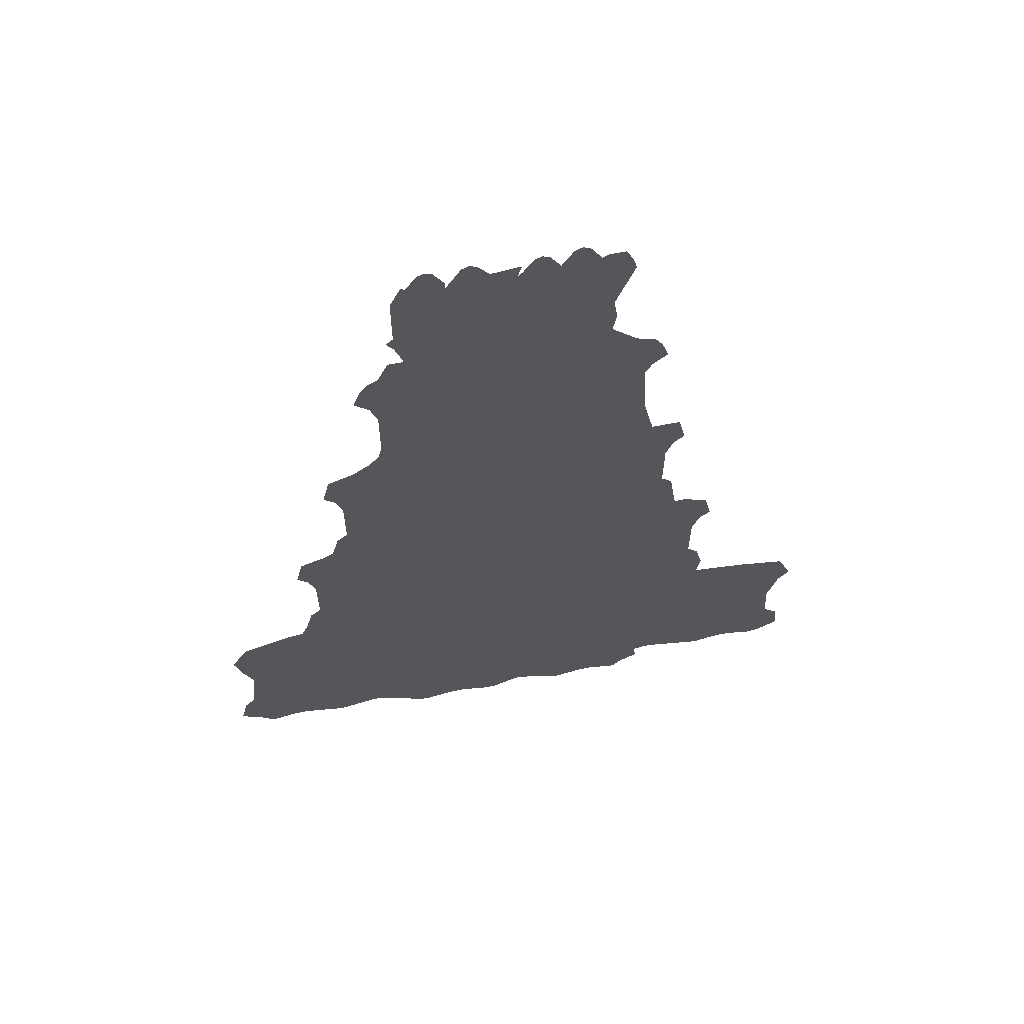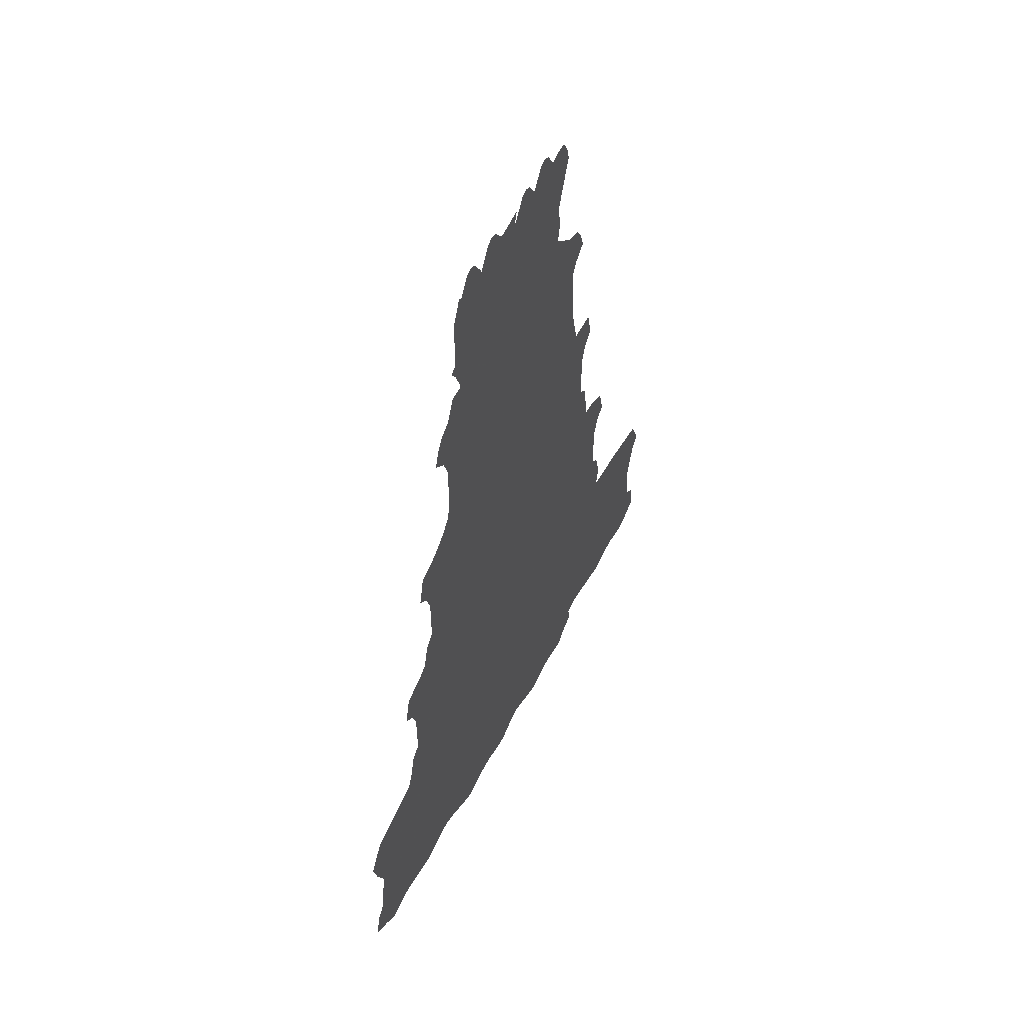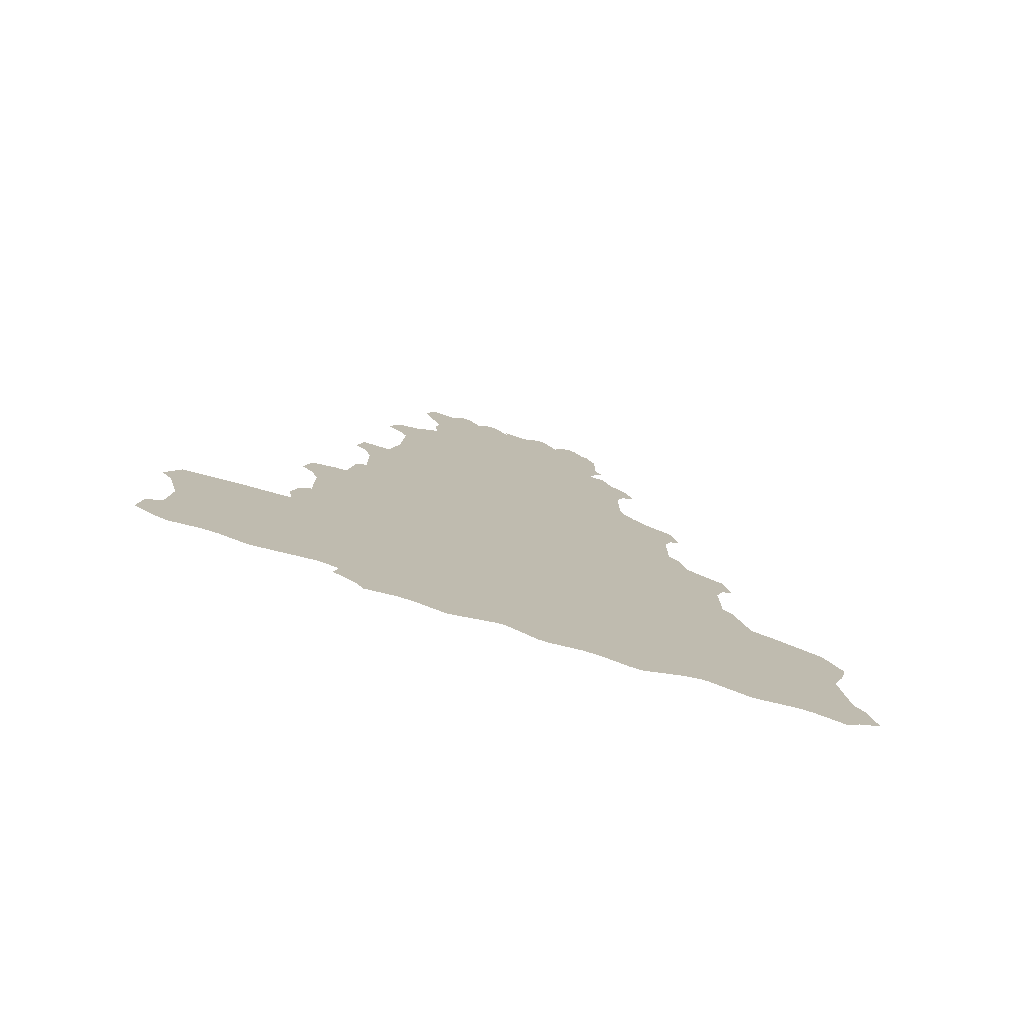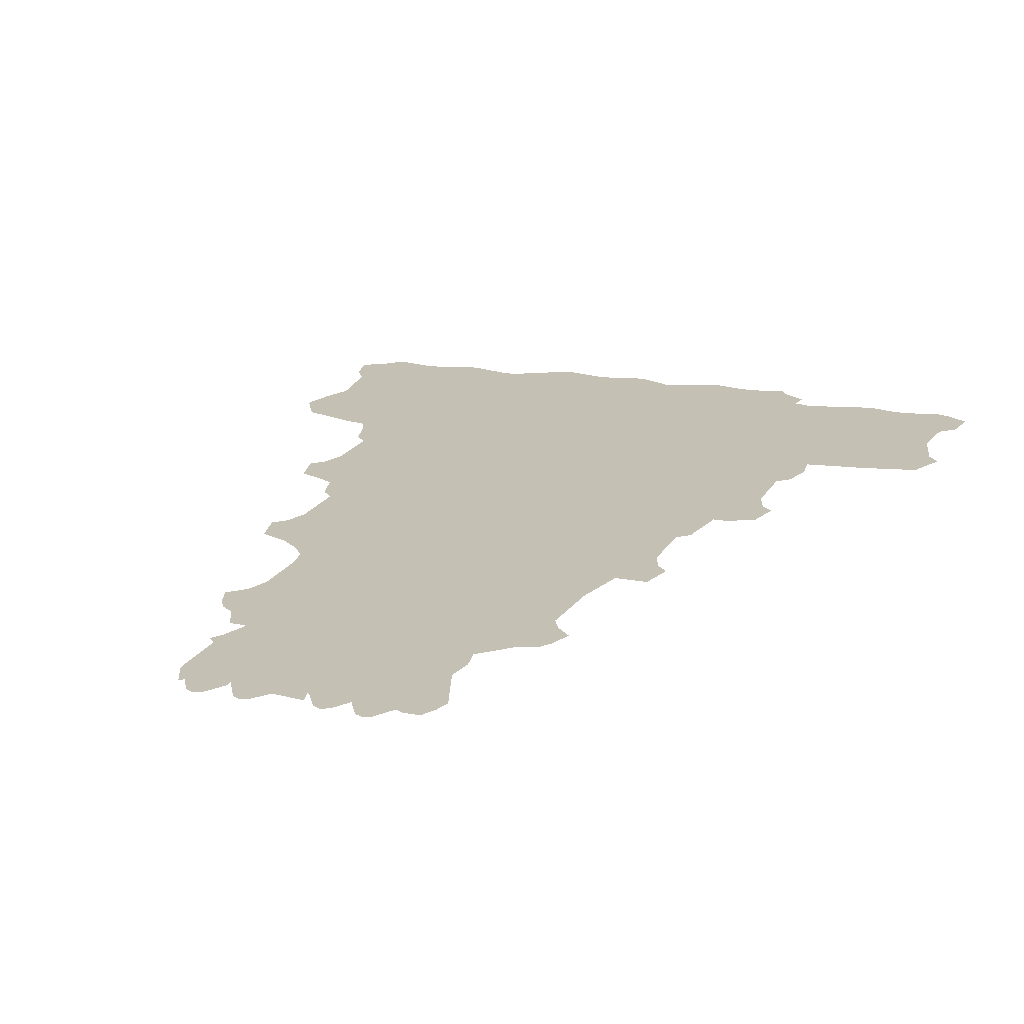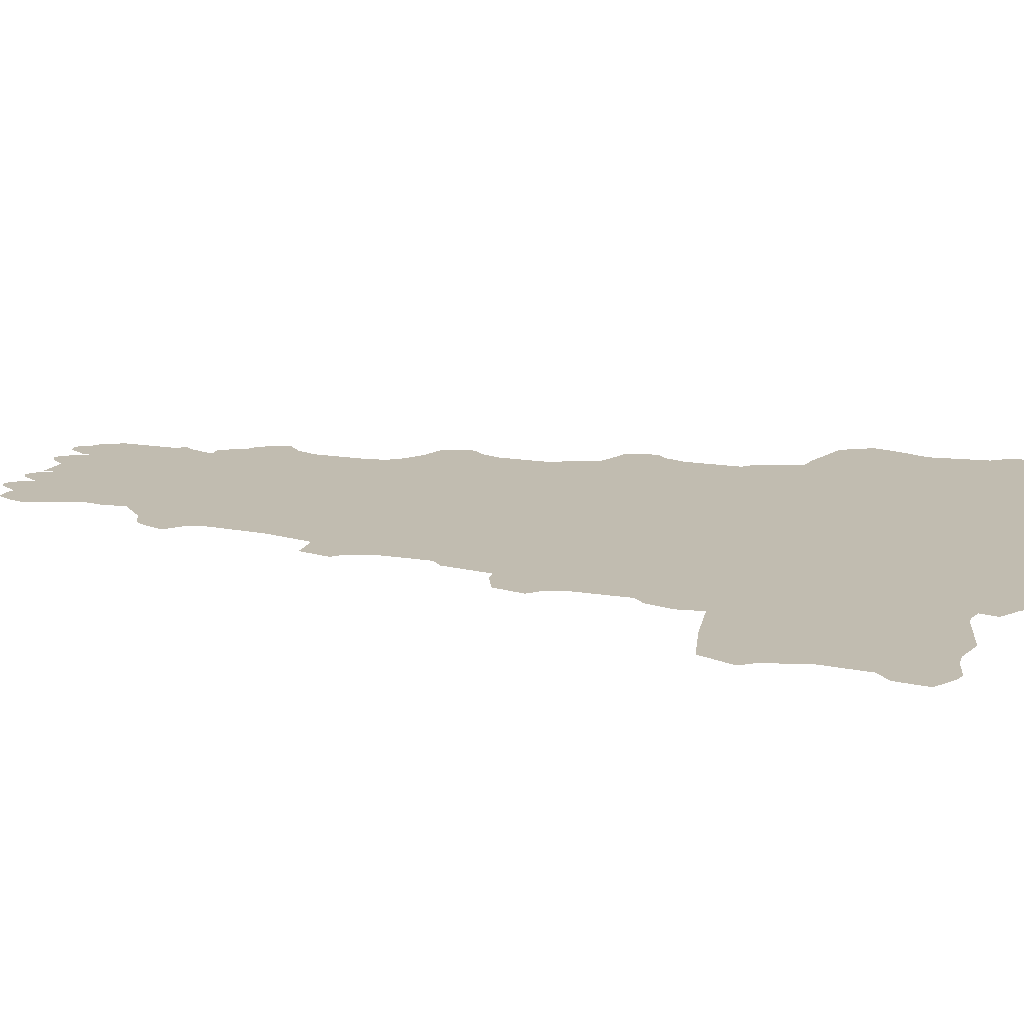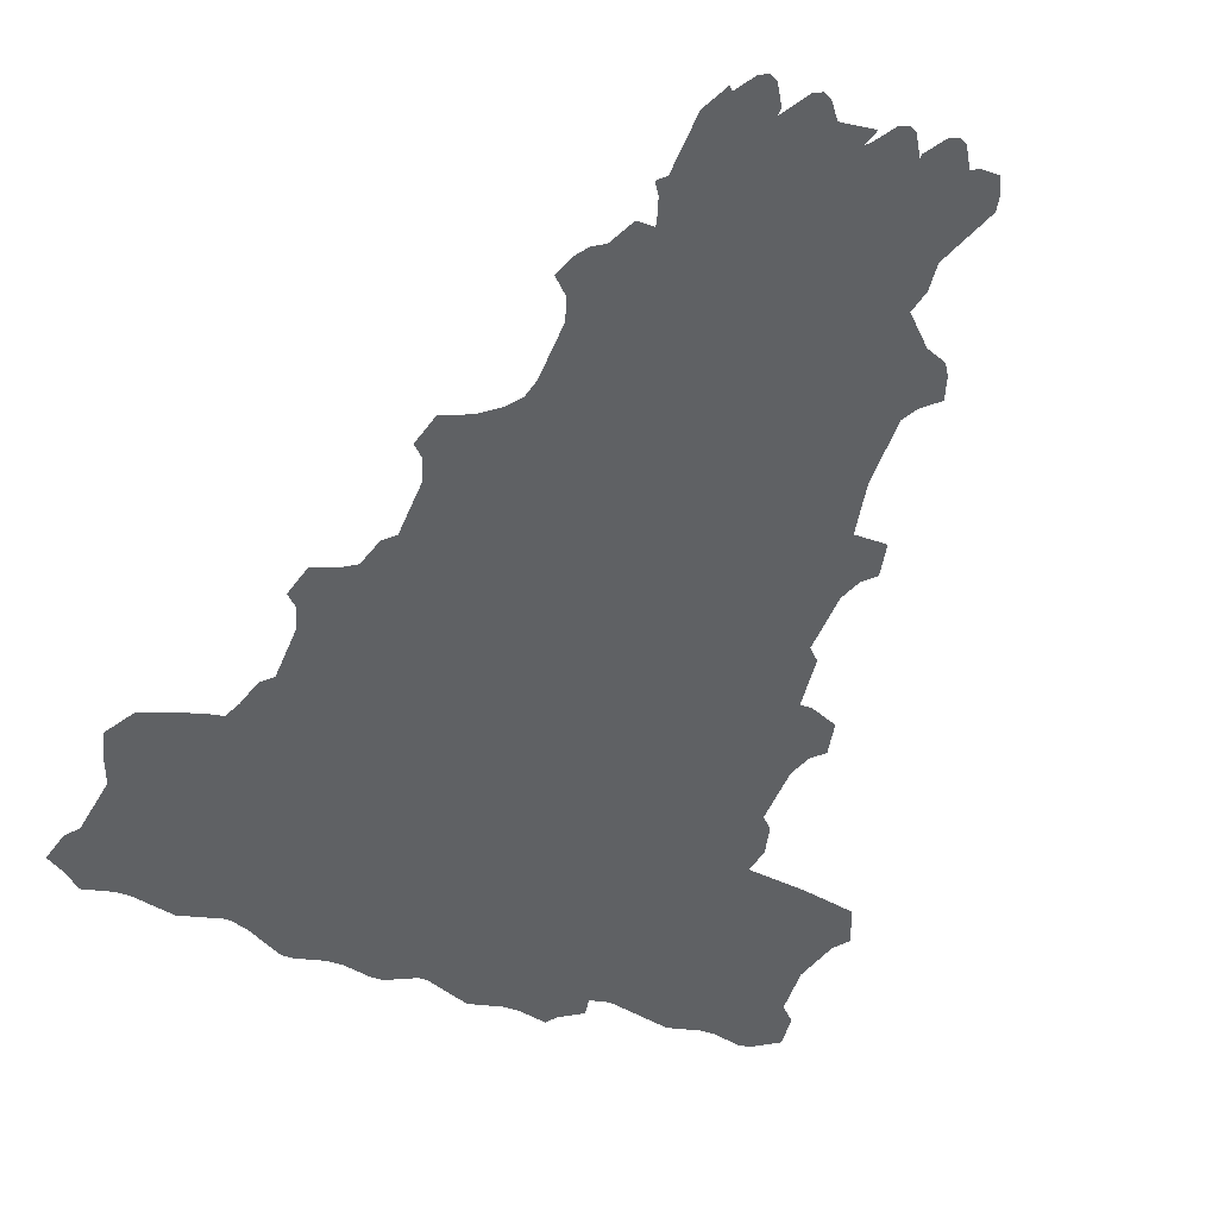
<metadata>
{"format":"obj","ext":"obj","renderer":"f3d","projection":"perspective","resolution":1024,"background":"white","views":[{"elev":63.8,"azim":-11.0,"up":"+Z"},{"elev":57.4,"azim":-62.5,"up":"+Z"},{"elev":-78.1,"azim":162.9,"up":"+Z"},{"elev":18.2,"azim":20.1,"up":"+Y"},{"elev":16.5,"azim":108.4,"up":"+Y"},{"elev":-46.7,"azim":-21.2,"up":"+Y"}]}
</metadata>
<code>
v -0.1406 0 0.7188
v -0.1562 0 0.7266
v -0.1719 0 0.7188
v -0.1172 0 0.6797
v -0.1953 0 0.6797
v -0.1172 0 0.6641
v -0.2266 0 0.6328
v 0 0 0.5078
v -0.03125 0 0.6875
v -0.08594 0 0.7188
v -0.05469 0 0.7188
v -0.07031 0 0.7266
v -0.2031 0 0.6875
v 0.03125 0 0.6953
v -0.02344 0 0.6875
v 0.02344 0 0.6641
v 0.03125 0 0.6719
v 0.1094 0 0.6719
v 0.05469 0 0.7109
v 0.08594 0 0.7109
v 0.07031 0 0.7188
v 0.1641 0 0.7188
v 0.1484 0 0.7266
v 0.1328 0 0.7188
v 0.1875 0 0.6797
v 0.1094 0 0.6797
v 0.25 0 0.6562
v 0.2031 0 0.6875
v 0.2344 0 0.6875
v 0.2578 0 0.625
v 0.25 0 0.6016
v 0.2344 0 0.5547
v 0.2188 0 0.5078
v 0.2266 0 0.4531
v -0.2266 0 0.4688
v -0.2109 0 0.4219
v -0.2109 0 0.4141
v 0.2188 0 0.4062
v 0.2734 0 0.3516
v -0.2656 0 0.3594
v -0.2891 0 0.3438
v 0.3125 0 0.3359
v 0.3281 0 0.3125
v -0.3047 0 0.3203
v 0.3438 0 0.2656
v -0.3203 0 0.2734
v 0.3125 0 0.2344
v -0.2891 0 0.2422
v 0.2969 0 0.2031
v -0.2734 0 0.1953
v 0.3047 0 0.0625
v -0.2734 0 0.07031
v -0.2812 0 0.03125
v 0.3281 0 -0.04688
v -0.3047 0 0
v -0.3438 0 -0.03125
v 0.3828 0 -0.1406
v 0.3906 0 -0.04688
v 0.4062 0 -0.1172
v -0.2266 0 0.5078
v -0.2422 0 0.4922
v -0.2422 0 0.4141
v -0.3984 0 -0.05469
v -0.4141 0 -0.125
v -0.3906 0 -0.1484
v 0.3672 0 -0.1875
v -0.375 0 -0.1953
v 0.3672 0 -0.3125
v -0.375 0 -0.3203
v 0.3906 0 -0.3359
v -0.3984 0 -0.3438
v 0.4062 0 -0.4453
v -0.4141 0 -0.4062
v -0.4688 0 -0.5859
v 0.4609 0 -0.6094
v 0.4297 0 -0.4453
v 0.4766 0 -0.5625
v 0.4844 0 -0.4688
v 0.5 0 -0.5391
v -0.4375 0 -0.4219
v -0.4844 0 -0.5391
v -0.4922 0 -0.4453
v -0.5078 0 -0.5156
v -0.4688 0 -0.7109
v 0.4609 0 -0.7344
v -0.4922 0 -0.7344
v 0.4844 0 -0.7578
v -0.5078 0 -0.7969
v 0.5 0 -0.8203
v -0.5234 0 -0.8359
v 0.4922 0 -0.875
v 0.03125 0 -1.109
v -0.5625 0 -0.8438
v -0.6719 0 -0.8828
v -0.7109 0 -0.9531
v -0.6953 0 -1.016
v -0.6719 0 -1.078
v -0.6875 0 -1.211
v -0.375 0 -1.359
v -0.3594 0 -1.359
v -0.3203 0 -1.375
v -0.2422 0 -1.422
v -0.2188 0 -1.422
v -0.1562 0 -1.406
v -0.125 0 -1.406
v -0.0625 0 -1.422
v -0.03906 0 -1.422
v 0.02344 0 -1.391
v 0.03906 0 -1.391
v 0.1328 0 -1.43
v 0.1406 0 -1.43
v 0.2031 0 -1.414
v 0.2344 0 -1.414
v 0.2969 0 -1.43
v 0.3125 0 -1.406
v 0.3594 0 -1.375
v 0.3516 0 -1.336
v 0.3828 0 -1.328
v 0.3984 0 -1.328
v 0.4922 0 -1.352
v 0.5234 0 -1.359
v 0.5859 0 -1.344
v 0.6094 0 -0.8906
v 0.7031 0 -1.117
v 0.7266 0 -1.023
v 0.75 0 -0.9922
v 0.7188 0 -0.9141
v -0.4609 0 -1.383
v -0.4922 0 -1.375
v -0.5547 0 -1.359
v -0.5859 0 -1.359
v -0.7109 0 -1.242
v -0.6797 0 -1.344
v -0.6484 0 -1.375
v -0.7266 0 -1.312
v 0.6172 0 -1.344
v 0.7109 0 -1.219
v 0.6797 0 -1.359
v 0.7422 0 -1.25
v 0.7031 0 -1.352
v 0.75 0 -1.32
f 1 2 3
f 1 3 4
f 4 3 5
f 4 5 6
f 6 5 7
f 6 7 8
f 6 8 9
f 6 9 10
f 10 9 11
f 10 11 12
f 13 7 5
f 14 15 16
f 16 15 8
f 16 8 17
f 17 8 18
f 17 18 19
f 19 18 20
f 19 20 21
f 22 23 24
f 22 24 25
f 25 24 26
f 25 26 18
f 25 18 8
f 25 8 27
f 25 27 28
f 28 27 29
f 8 30 27
f 30 8 31
f 31 8 32
f 32 8 33
f 33 8 34
f 34 8 35
f 34 35 36
f 34 36 37
f 34 37 38
f 38 37 39
f 39 37 40
f 39 40 41
f 39 41 42
f 42 41 43
f 43 41 44
f 43 44 45
f 45 44 46
f 45 46 47
f 47 46 48
f 47 48 49
f 49 48 50
f 49 50 51
f 51 50 52
f 51 52 53
f 51 53 54
f 54 53 55
f 54 55 56
f 54 56 57
f 54 57 58
f 58 57 59
f 8 15 9
f 7 60 8
f 8 60 61
f 8 61 35
f 37 62 40
f 56 63 64
f 56 64 65
f 56 65 57
f 57 65 66
f 66 65 67
f 66 67 68
f 68 67 69
f 68 69 70
f 70 69 71
f 70 71 72
f 72 71 73
f 72 73 74
f 72 74 75
f 72 75 76
f 76 75 77
f 76 77 78
f 78 77 79
f 73 80 81
f 73 81 74
f 80 82 83
f 80 83 81
f 74 84 85
f 74 85 75
f 84 86 87
f 84 87 85
f 86 88 89
f 86 89 87
f 90 91 89
f 90 89 88
f 92 91 90
f 92 90 93
f 92 93 94
f 92 94 95
f 92 95 96
f 92 96 97
f 92 97 98
f 92 98 99
f 92 99 100
f 92 100 101
f 92 101 102
f 92 102 103
f 92 103 104
f 92 104 105
f 92 105 106
f 92 106 107
f 92 107 108
f 92 108 109
f 92 109 110
f 92 110 111
f 92 111 112
f 92 112 113
f 92 113 114
f 92 114 115
f 92 115 116
f 92 116 117
f 92 117 118
f 92 118 91
f 91 118 119
f 91 119 120
f 91 120 121
f 91 121 122
f 91 122 123
f 123 122 124
f 123 124 125
f 123 125 126
f 123 126 127
f 98 128 99
f 128 98 129
f 129 98 130
f 130 98 131
f 131 98 132
f 131 132 133
f 131 133 134
f 132 135 133
f 122 136 137
f 122 137 124
f 136 138 139
f 136 139 137
f 138 140 139
f 139 140 141

</code>
